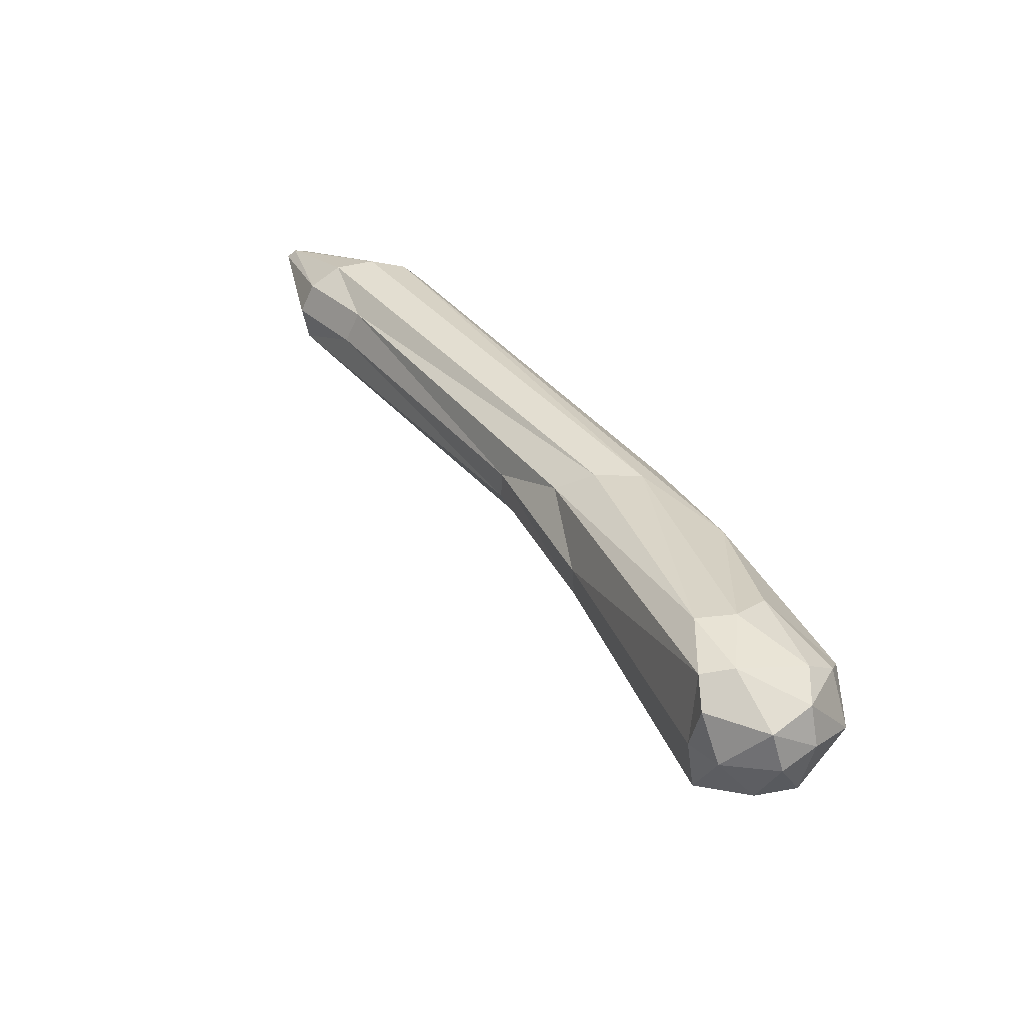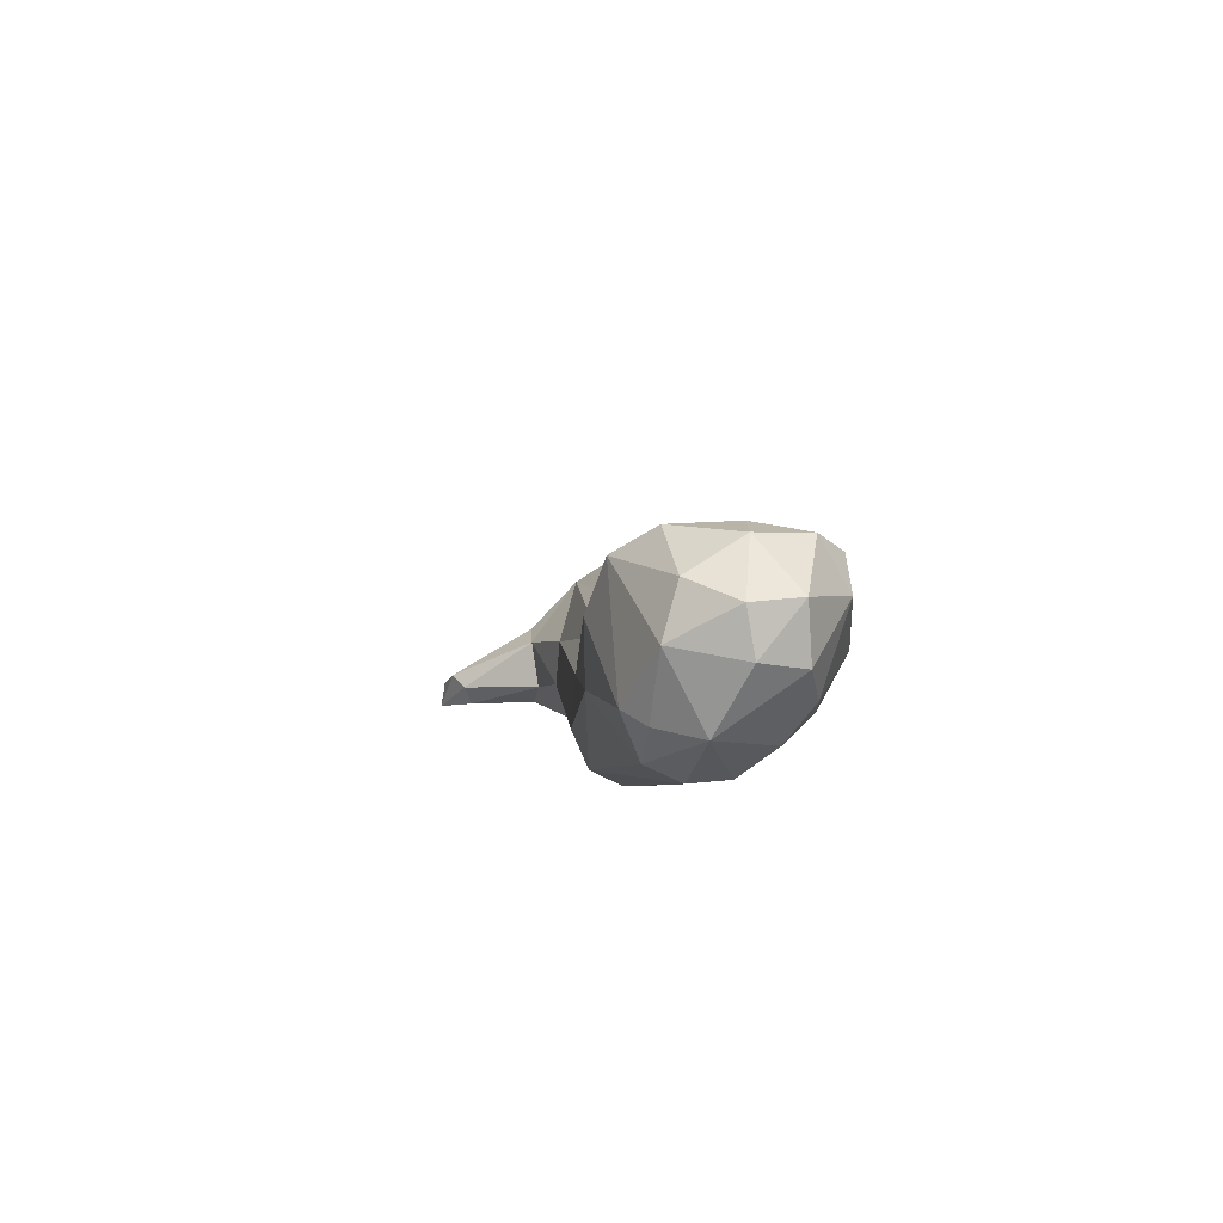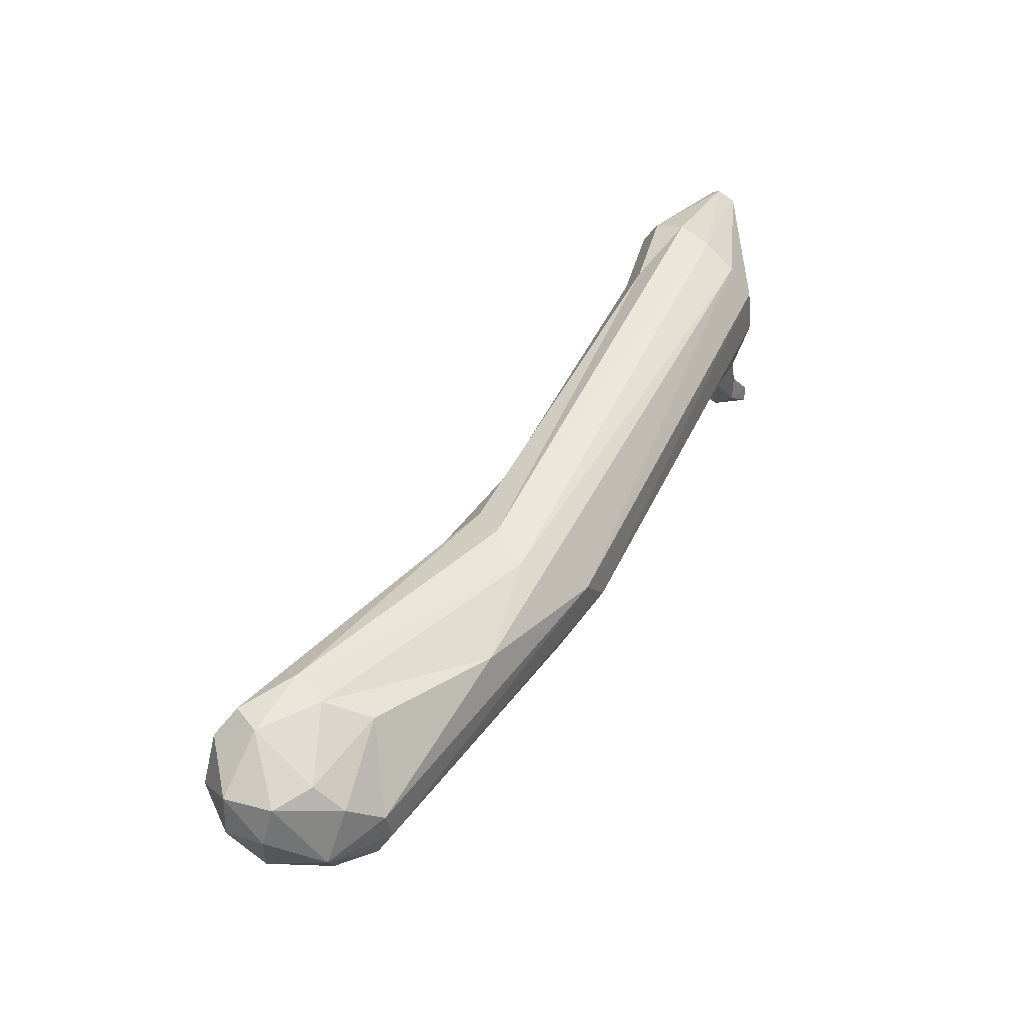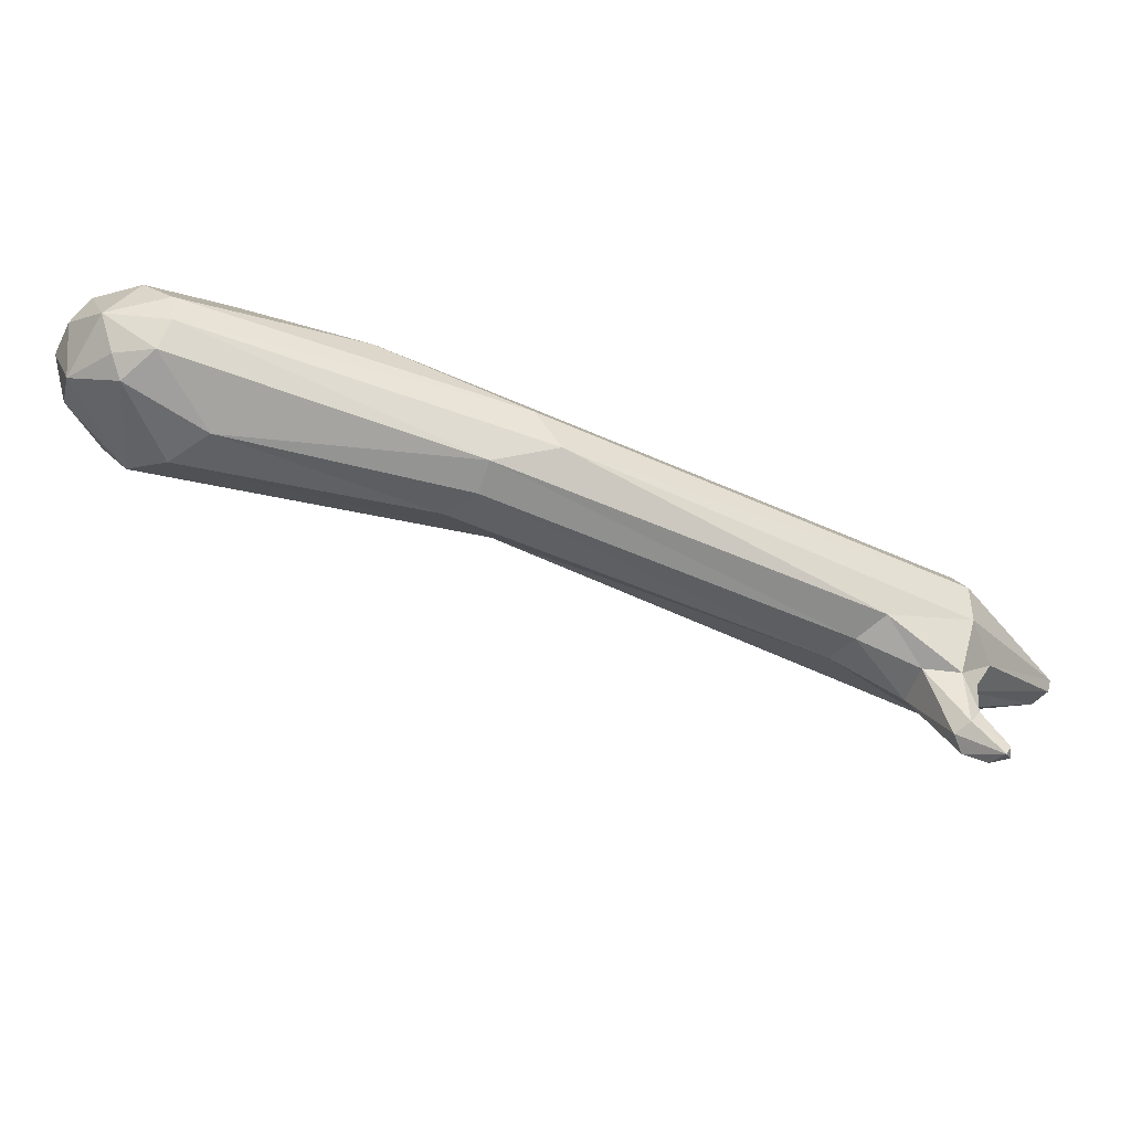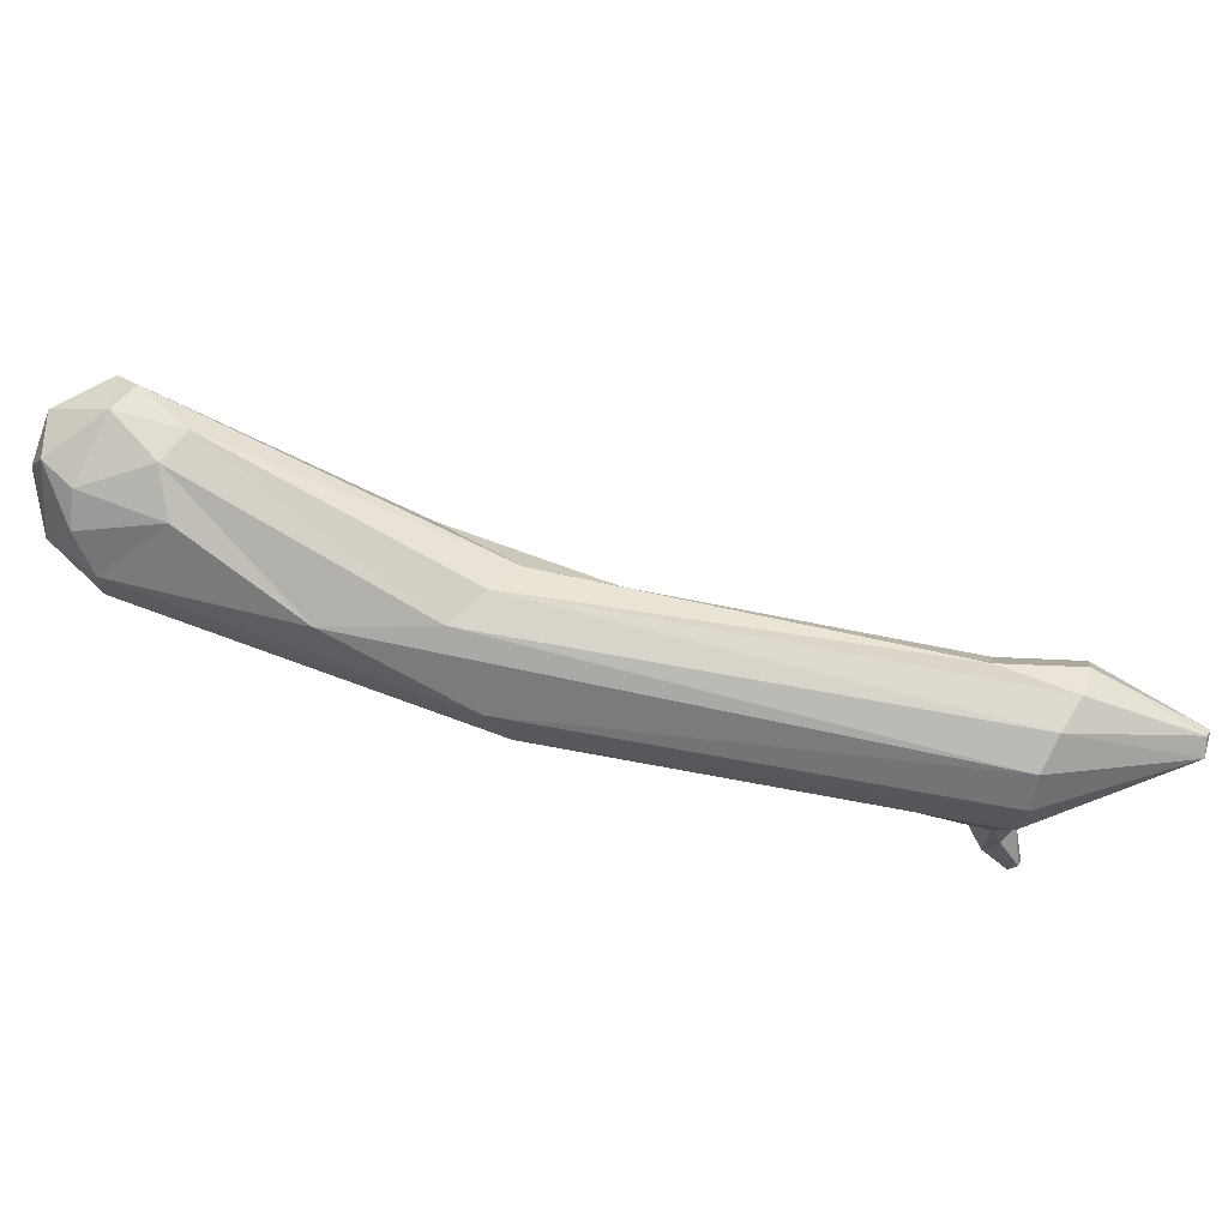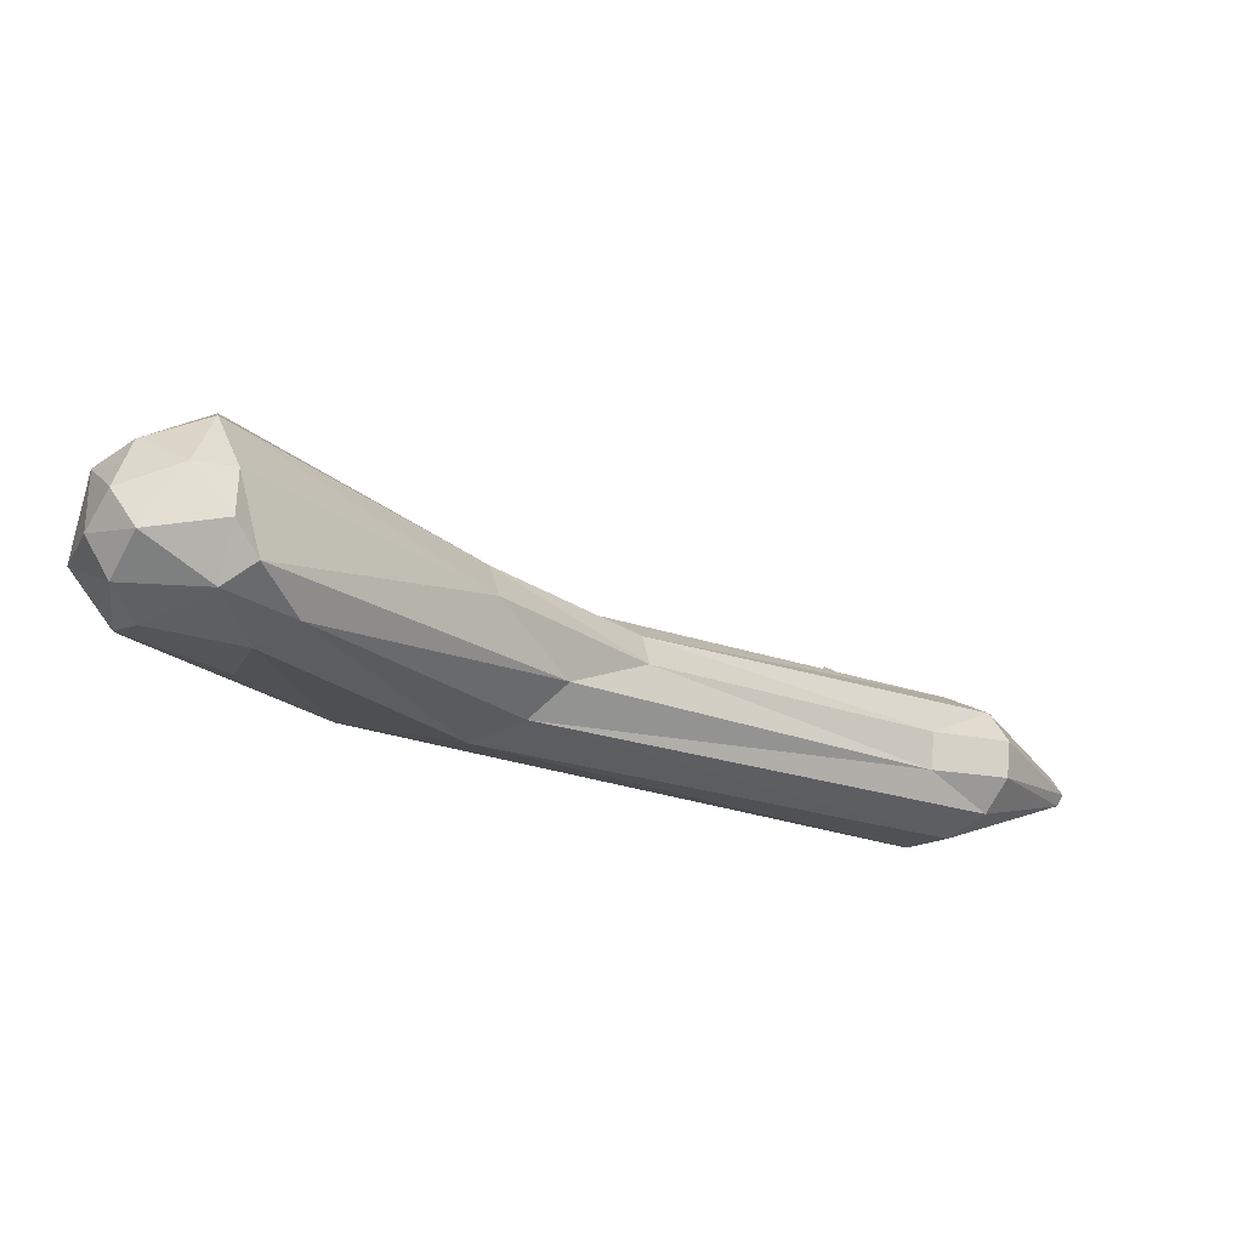
<metadata>
{"format":"obj","ext":"obj","renderer":"f3d","projection":"perspective","resolution":1024,"background":"white","views":[{"elev":43.2,"azim":-159.9,"up":"+Z"},{"elev":41.1,"azim":-85.6,"up":"+Y"},{"elev":53.9,"azim":-102.0,"up":"+Z"},{"elev":-38.7,"azim":-62.4,"up":"+Z"},{"elev":72.4,"azim":-27.4,"up":"+Z"},{"elev":46.9,"azim":-13.5,"up":"+Y"}]}
</metadata>
<code>
o 右腕
v 0.163 1.17 -0.02386
v 0.153 1.133 -0.0297
v 0.1573 1.147 0.001932
v 0.1782 1.169 0.000124
v 0.1789 1.169 -0.02816
v 0.2439 1.088 -0.01715
v 0.1783 1.146 -0.04235
v 0.1602 1.169 -0.001043
v 0.2134 1.072 -0.04467
v 0.3264 0.984 -0.03906
v 0.3567 1.01 -0.05093
v 0.3378 0.9841 -0.05799
v 0.3393 0.9953 -0.02667
v 0.3402 0.9978 -0.06632
v 0.3367 1.002 -0.0706
v 0.3301 0.9863 -0.06883
v 0.333 0.989 -0.08162
v 0.3222 0.9869 -0.08533
v 0.3306 0.9863 -0.09359
v 0.3298 0.9795 -0.09101
v 0.3276 0.9804 -0.09444
v 0.1506 1.162 -0.00961
v 0.3717 0.9774 -0.04756
v 0.3746 0.9806 -0.04112
v 0.3768 0.9818 -0.04341
v 0.2349 1.068 -0.01249
v 0.1567 1.17 -0.01189
v 0.1524 1.14 -0.004319
v 0.1809 1.169 -0.01292
v 0.2307 1.111 -0.02406
v 0.1873 1.146 0.006809
v 0.1749 1.131 -0.04182
v 0.1794 1.16 -0.03806
v 0.1776 1.142 0.007475
v 0.2197 1.062 -0.02681
v 0.173 1.159 0.007213
v 0.1719 1.174 -0.01191
v 0.2243 1.057 -0.03803
v 0.2404 1.086 -0.04485
v 0.2642 1.076 -0.02861
v 0.1929 1.095 -0.0111
v 0.2191 1.078 -0.04897
v 0.2331 1.085 -0.01129
v 0.3109 1.021 -0.0605
v 0.2225 1.091 -0.04813
v 0.2309 1.108 -0.0358
v 0.3377 1.022 -0.03923
v 0.3056 1.011 -0.06105
v 0.3556 1.007 -0.03249
v 0.2651 1.074 -0.03895
v 0.304 1.001 -0.05747
v 0.2205 1.081 -0.01093
v 0.3345 1.019 -0.03041
v 0.3483 1.009 -0.05962
v 0.3306 0.9894 -0.03065
v 0.3488 1.001 -0.02751
v 0.3587 1.01 -0.0411
v 0.3241 0.9832 -0.05204
v 0.323 0.988 -0.06872
v 0.3267 1.006 -0.06945
v 0.3227 0.9922 -0.08722
v 0.3261 0.9856 -0.08019
v 0.3271 0.9922 -0.09089
v 0.3185 0.9975 -0.06703
v 0.3316 0.9807 -0.09329
v 0.3394 0.9921 -0.06312
v 0.1526 1.129 -0.02166
v 0.1537 1.158 0.00026
v 0.1537 1.162 -0.02654
v 0.1549 1.145 -0.034
v 0.146 1.147 -0.01711
v 0.153 1.131 -0.0127
v 0.1503 1.145 -0.02818
v 0.375 0.9835 -0.04792
v 0.3719 0.9764 -0.04386
v 0.1814 1.162 0.005461
v 0.1736 1.129 0.001894
f 46 39 33
f 6 30 76
f 76 29 4
f 4 37 8
f 36 4 8
f 5 33 1
f 8 37 27
f 37 1 27
f 32 2 70
f 54 44 39
f 39 44 45
f 35 41 72
f 39 45 7
f 75 10 58
f 51 58 38
f 25 57 49
f 24 56 13
f 54 15 60
f 64 59 51
f 17 66 16
f 17 14 66
f 63 60 15
f 59 16 12
f 64 51 48
f 14 15 54
f 64 18 59
f 18 62 59
f 59 62 16
f 62 17 16
f 17 15 14
f 19 63 15
f 61 64 60
f 31 52 43
f 18 20 62
f 20 17 62
f 65 19 17
f 63 21 61
f 65 20 21
f 10 75 55
f 11 74 54
f 54 74 14
f 74 23 66
f 22 68 8
f 69 22 27
f 27 22 8
f 71 68 22
f 71 28 68
f 72 71 67
f 71 2 67
f 73 71 69
f 71 73 2
f 28 71 72
f 23 74 25
f 24 75 25
f 75 23 25
f 31 6 76
f 5 30 46
f 5 46 33
f 33 39 7
f 76 30 29
f 36 31 76
f 4 29 37
f 37 29 5
f 37 5 1
f 67 9 38
f 36 76 4
f 35 67 38
f 70 33 7
f 1 33 69
f 36 3 34
f 77 72 41
f 68 36 8
f 7 32 70
f 34 41 52
f 3 77 34
f 42 44 48
f 9 48 51
f 54 50 11
f 46 40 50
f 46 50 39
f 6 40 30
f 32 45 42
f 9 32 42
f 12 75 58
f 40 53 47
f 50 47 11
f 10 38 58
f 9 51 38
f 43 13 56
f 43 53 6
f 55 35 10
f 52 55 13
f 74 57 25
f 14 74 66
f 66 23 12
f 49 24 25
f 47 49 57
f 59 12 58
f 51 59 58
f 48 60 64
f 47 57 11
f 56 49 53
f 54 60 44
f 63 61 60
f 12 16 66
f 13 75 24
f 20 65 17
f 17 19 15
f 64 61 18
f 65 21 19
f 18 21 20
f 61 21 18
f 63 19 21
f 68 28 3
f 70 73 69
f 2 73 70
f 1 69 27
f 69 71 22
f 31 34 52
f 31 43 6
f 5 29 30
f 36 34 31
f 67 2 9
f 35 72 67
f 70 69 33
f 36 68 3
f 77 28 72
f 34 77 41
f 3 28 77
f 42 45 44
f 9 42 48
f 54 39 50
f 46 30 40
f 32 7 45
f 9 2 32
f 12 23 75
f 40 6 53
f 50 40 47
f 10 35 38
f 43 52 13
f 43 56 53
f 55 41 35
f 52 41 55
f 74 11 57
f 49 56 24
f 47 53 49
f 48 44 60
f 13 55 75

</code>
